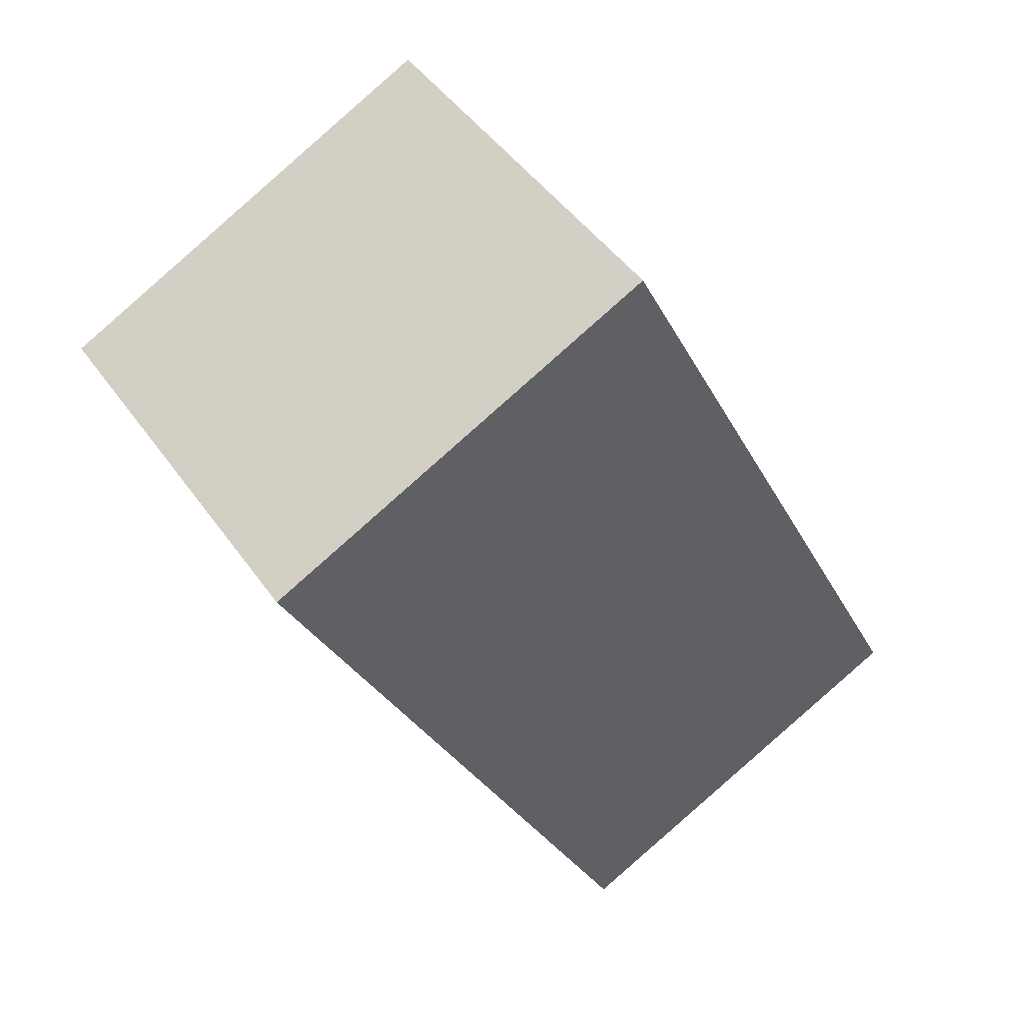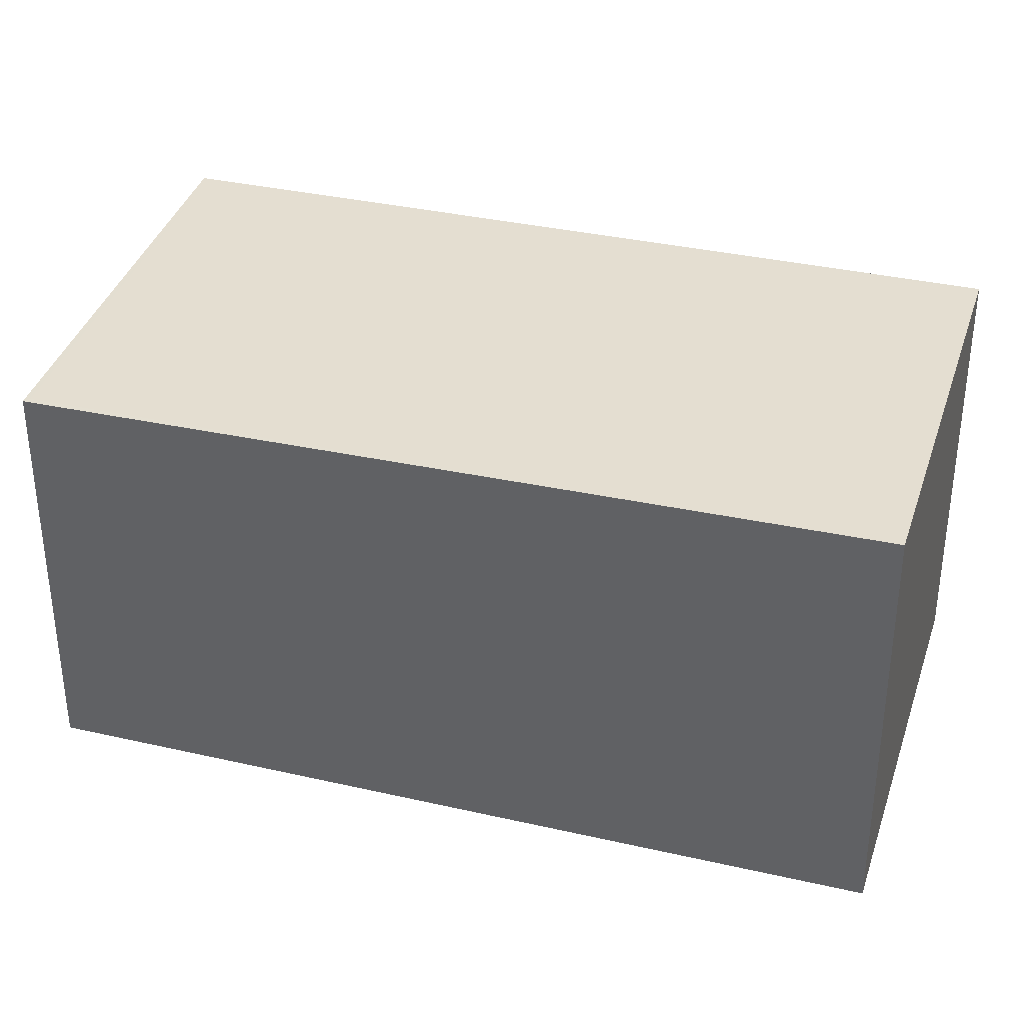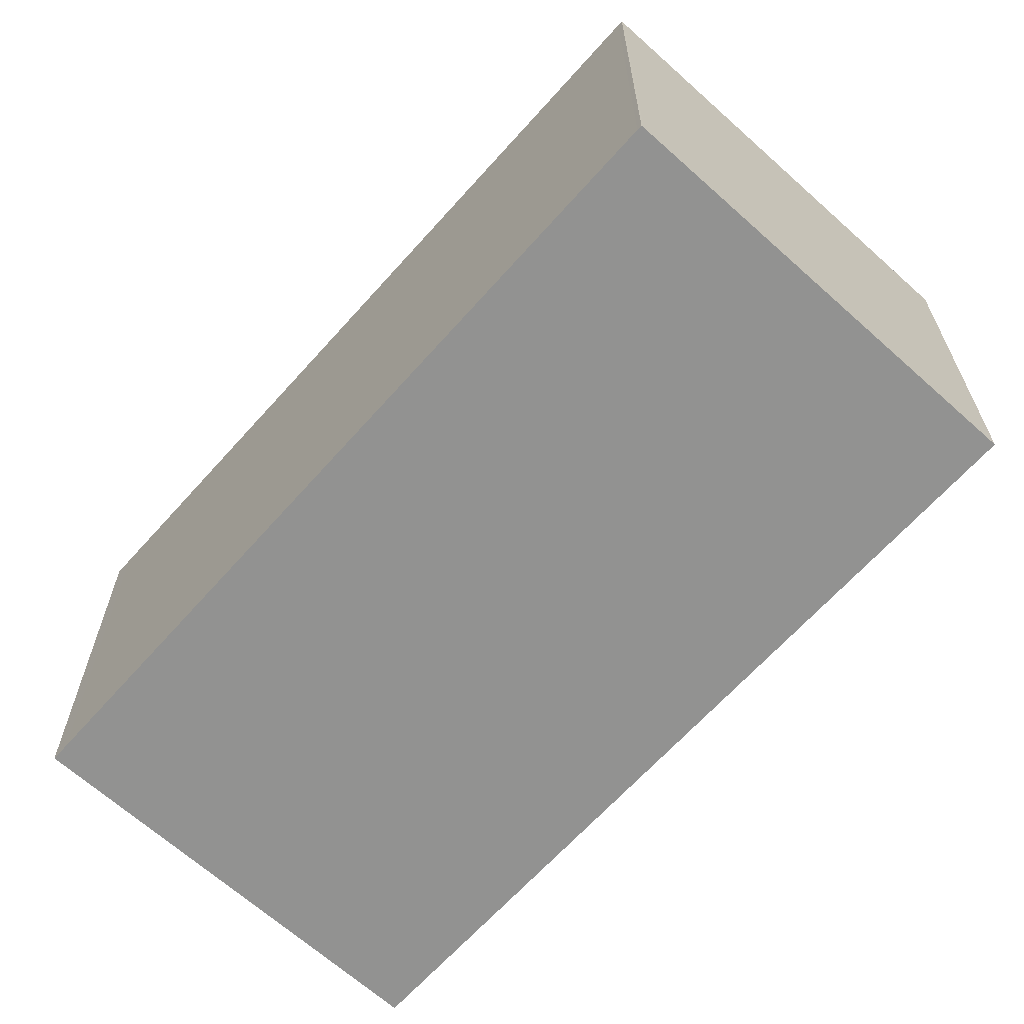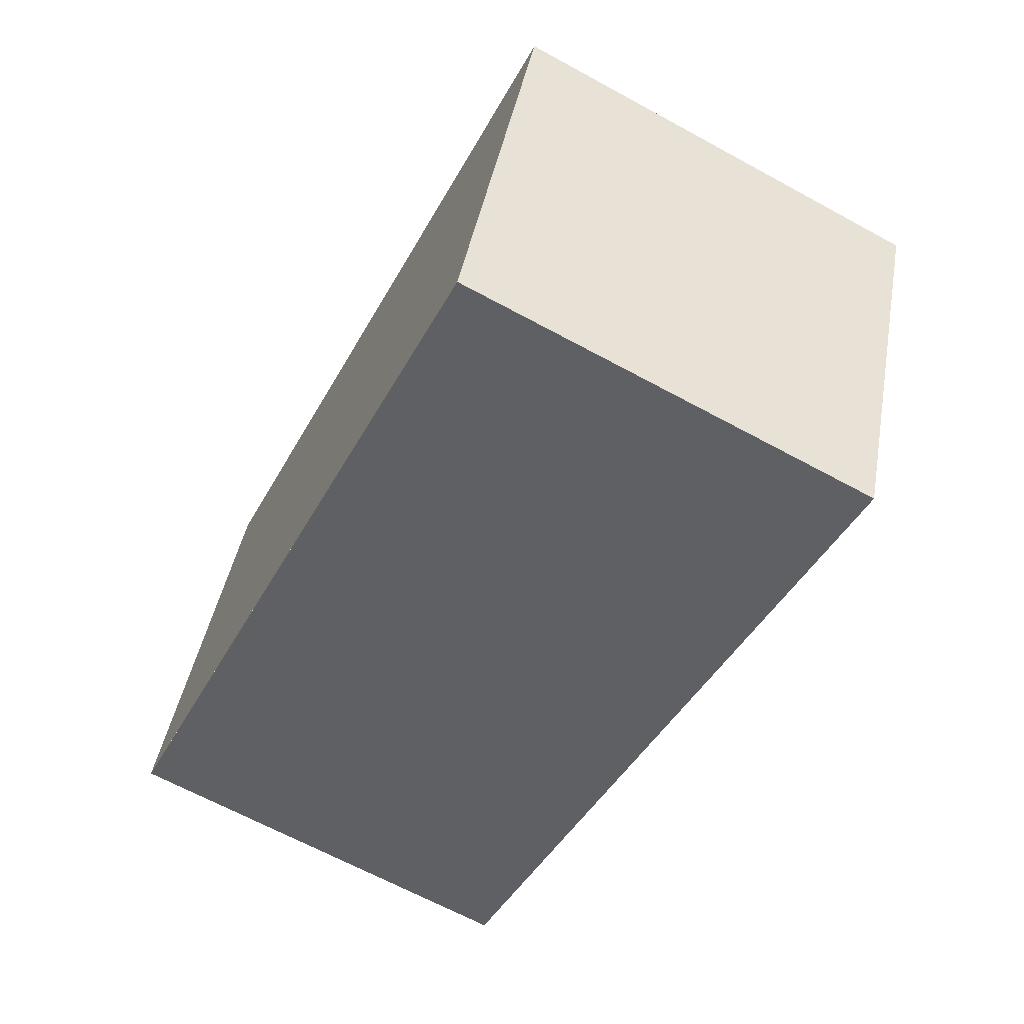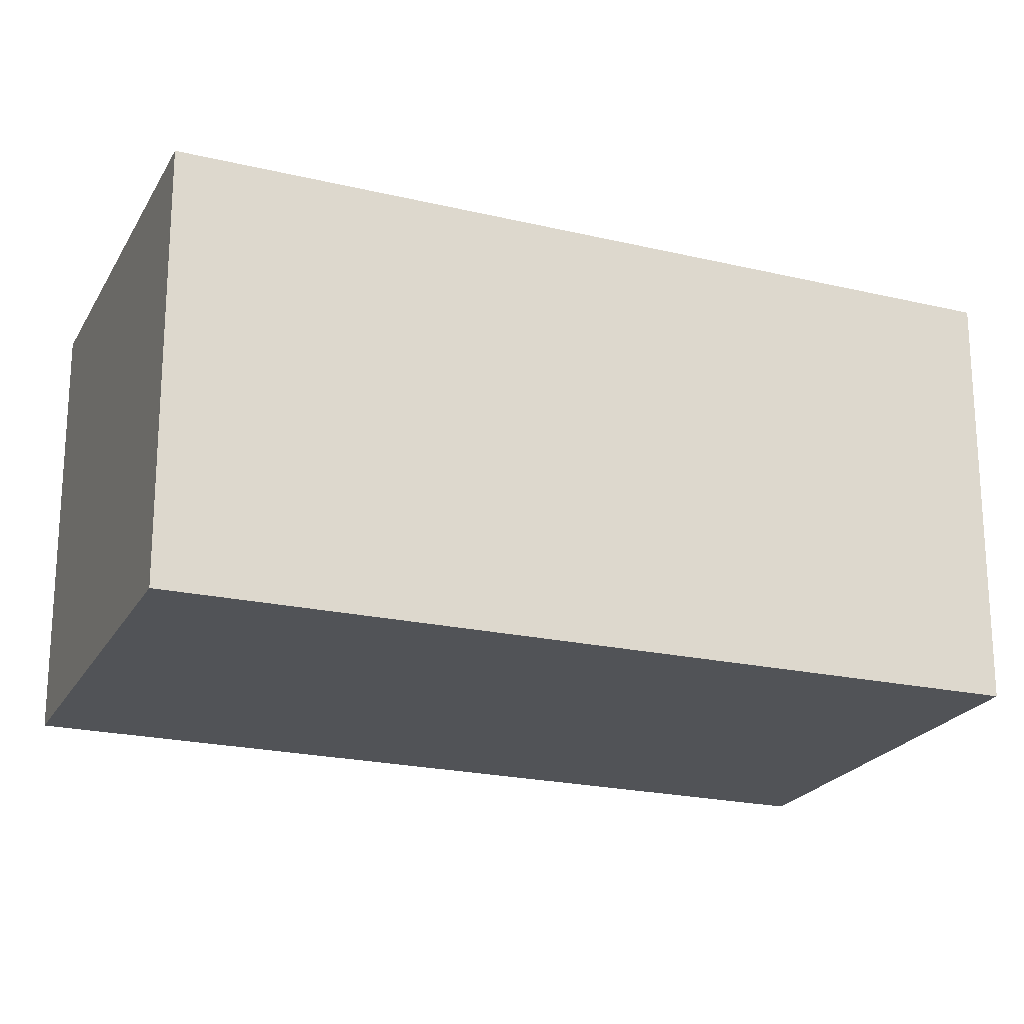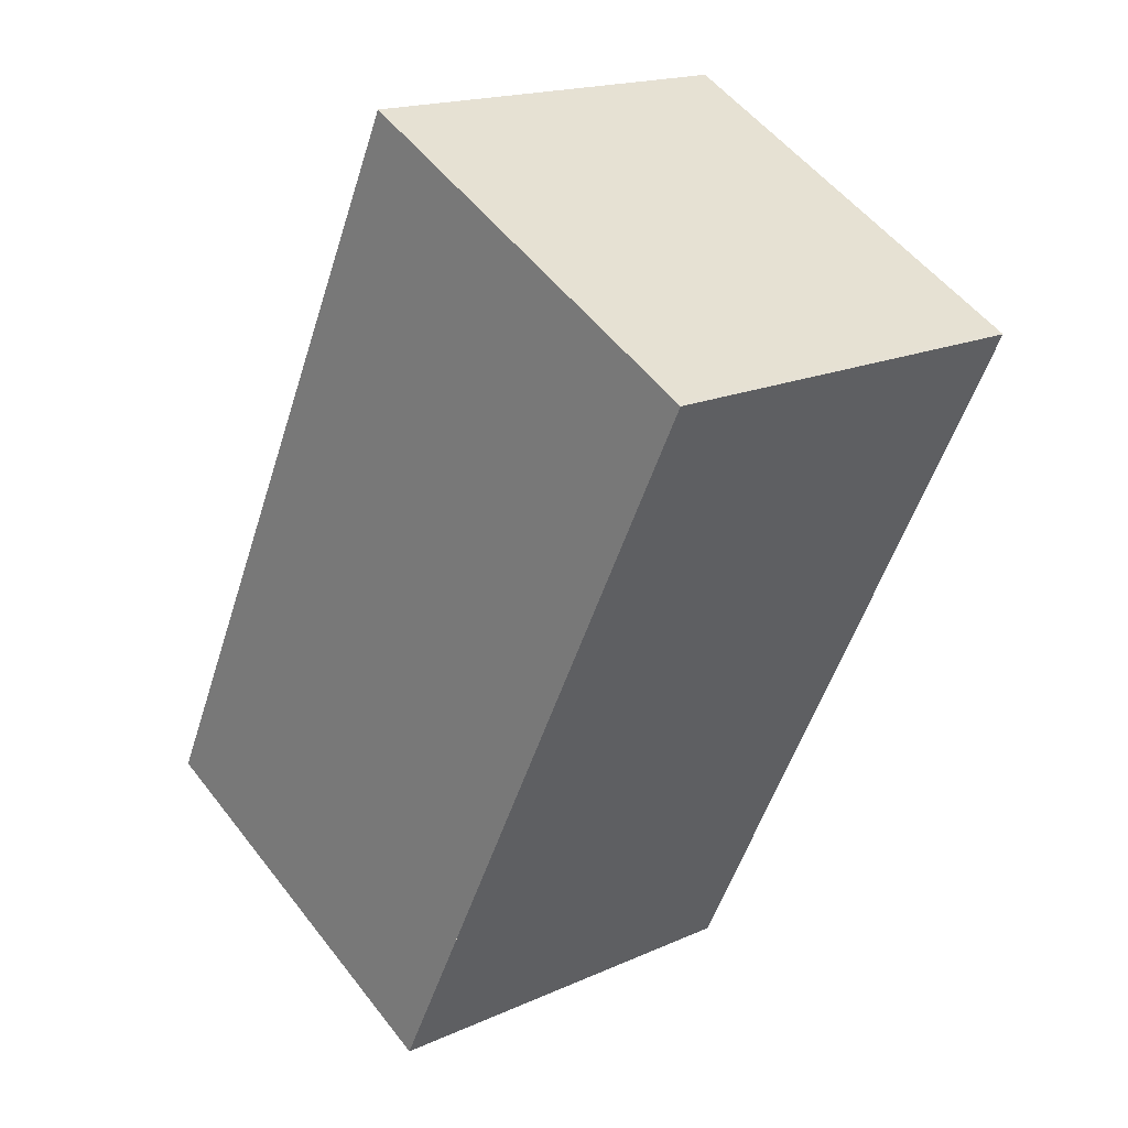
<metadata>
{"format":"obj","ext":"obj","renderer":"f3d","projection":"perspective","resolution":1024,"background":"white","views":[{"elev":46.1,"azim":-33.0,"up":"+Y"},{"elev":36.8,"azim":-46.3,"up":"+Z"},{"elev":-66.3,"azim":164.8,"up":"+Z"},{"elev":42.5,"azim":-169.9,"up":"+Y"},{"elev":-21.8,"azim":94.9,"up":"+Z"},{"elev":17.7,"azim":-131.5,"up":"+Y"}]}
</metadata>
<code>
v -2025 -2157 2.175
v -2027 -2153 2.109
v -2025 -2152 2.122
v -2023 -2156 2.187
v -2027 -2153 2.109
v -2025 -2152 2.122
v -2027 -2153 2.109
v -2027 -2153 2.109
v -2026 -2155 2.147
v -2025 -2152 2.122
v -2025 -2152 2.122
v -2023 -2156 2.187
v -2023 -2156 2.186
v -2023 -2156 2.186
v -2025 -2157 2.173
v -2025 -2157 2.173
v -2025 -2157 2.175
v -2025 -2157 0
v -2025 -2157 0
v -2027 -2153 2.109
v -2027 -2153 2.109
v -2027 -2153 0
v -2027 -2153 0
v -2025 -2152 2.122
v -2025 -2152 2.122
v -2025 -2152 0
v -2025 -2152 0
v -2023 -2156 2.187
v -2023 -2156 2.187
v -2023 -2156 0
v -2023 -2156 0
v -2027 -2153 2.109
v -2027 -2153 2.109
v -2027 -2153 0
v -2027 -2153 0
v -2023 -2156 2.186
v -2025 -2152 2.122
v -2025 -2152 0
v -2023 -2156 0
v -2025 -2152 2.122
v -2027 -2153 2.109
v -2027 -2153 0
v -2025 -2152 0
v -2027 -2153 2.109
v -2026 -2155 2.147
v -2026 -2155 0
v -2027 -2153 0
v -2025 -2152 2.122
v -2025 -2152 2.122
v -2025 -2152 0
v -2025 -2152 0
v -2025 -2157 2.175
v -2023 -2156 2.187
v -2023 -2156 0
v -2025 -2157 0
v -2023 -2156 2.187
v -2023 -2156 2.186
v -2023 -2156 0
v -2023 -2156 0
v -2026 -2155 2.147
v -2025 -2157 2.173
v -2025 -2157 0
v -2026 -2155 0
v -2025 -2157 0
v -2027 -2153 0
v -2025 -2152 0
v -2023 -2156 0
f 9 5 8
f 8 5 2 7
f 11 8 7 10
f 13 12 1 15
f 10 3 6 11
f 14 4 12 13
f 13 11 6 14
f 15 9 8 11 13
f 17 18 19 16
f 21 22 23 20
f 25 26 27 24
f 29 30 31 28
f 33 34 35 32
f 37 38 39 36
f 41 42 43 40
f 45 46 47 44
f 49 50 51 48
f 53 54 55 52
f 57 58 59 56
f 61 62 63 60
f 65 66 67 64

</code>
